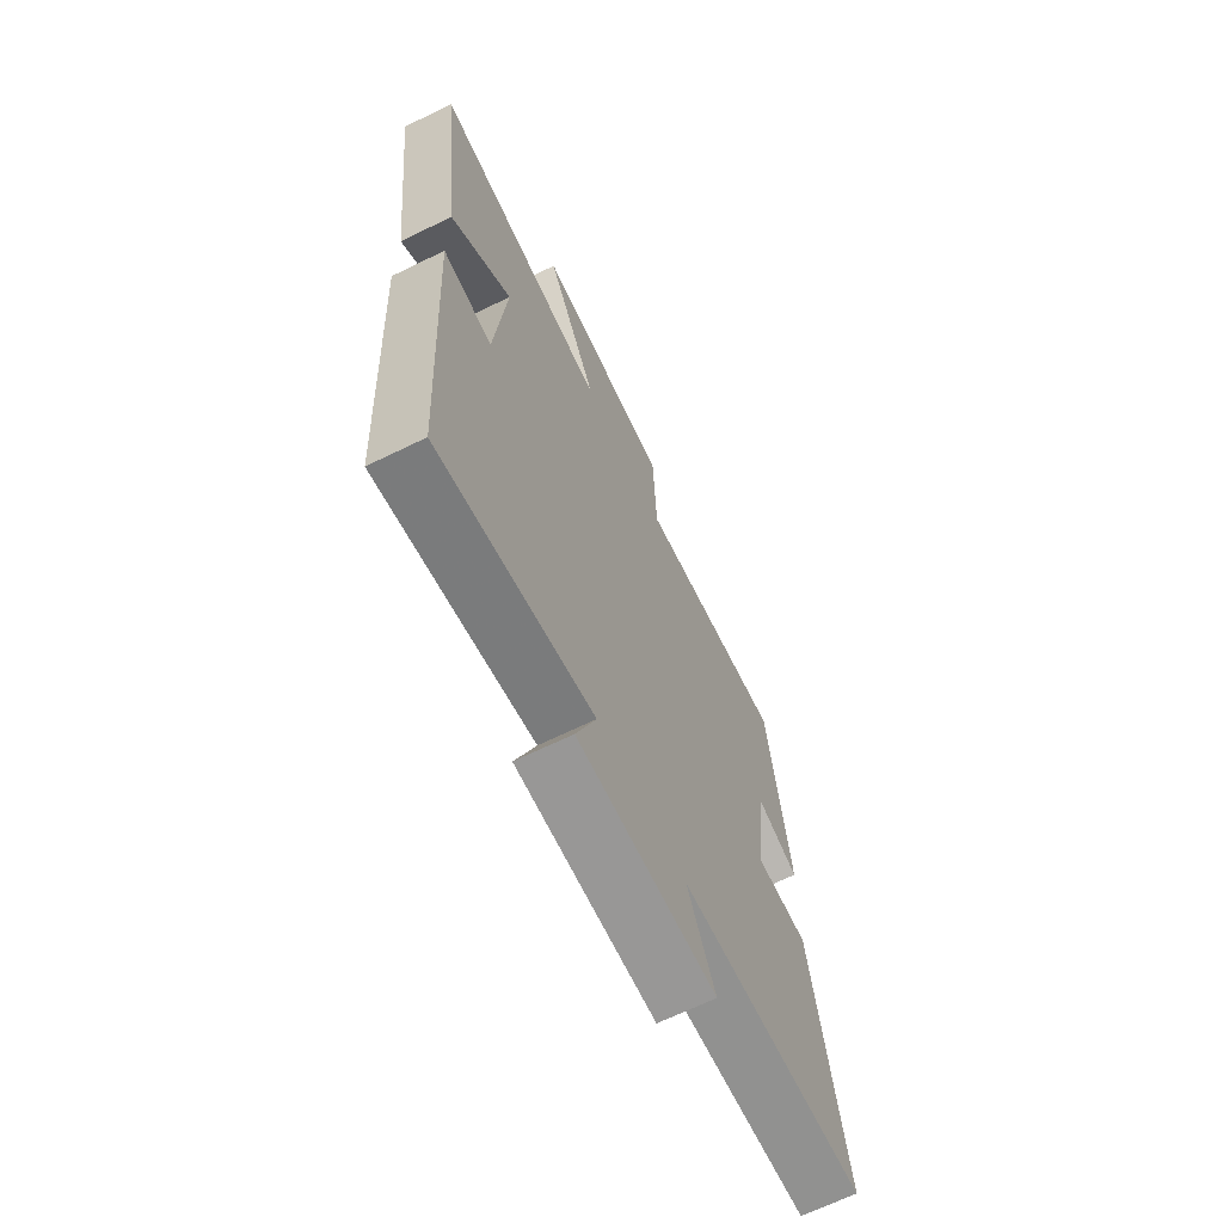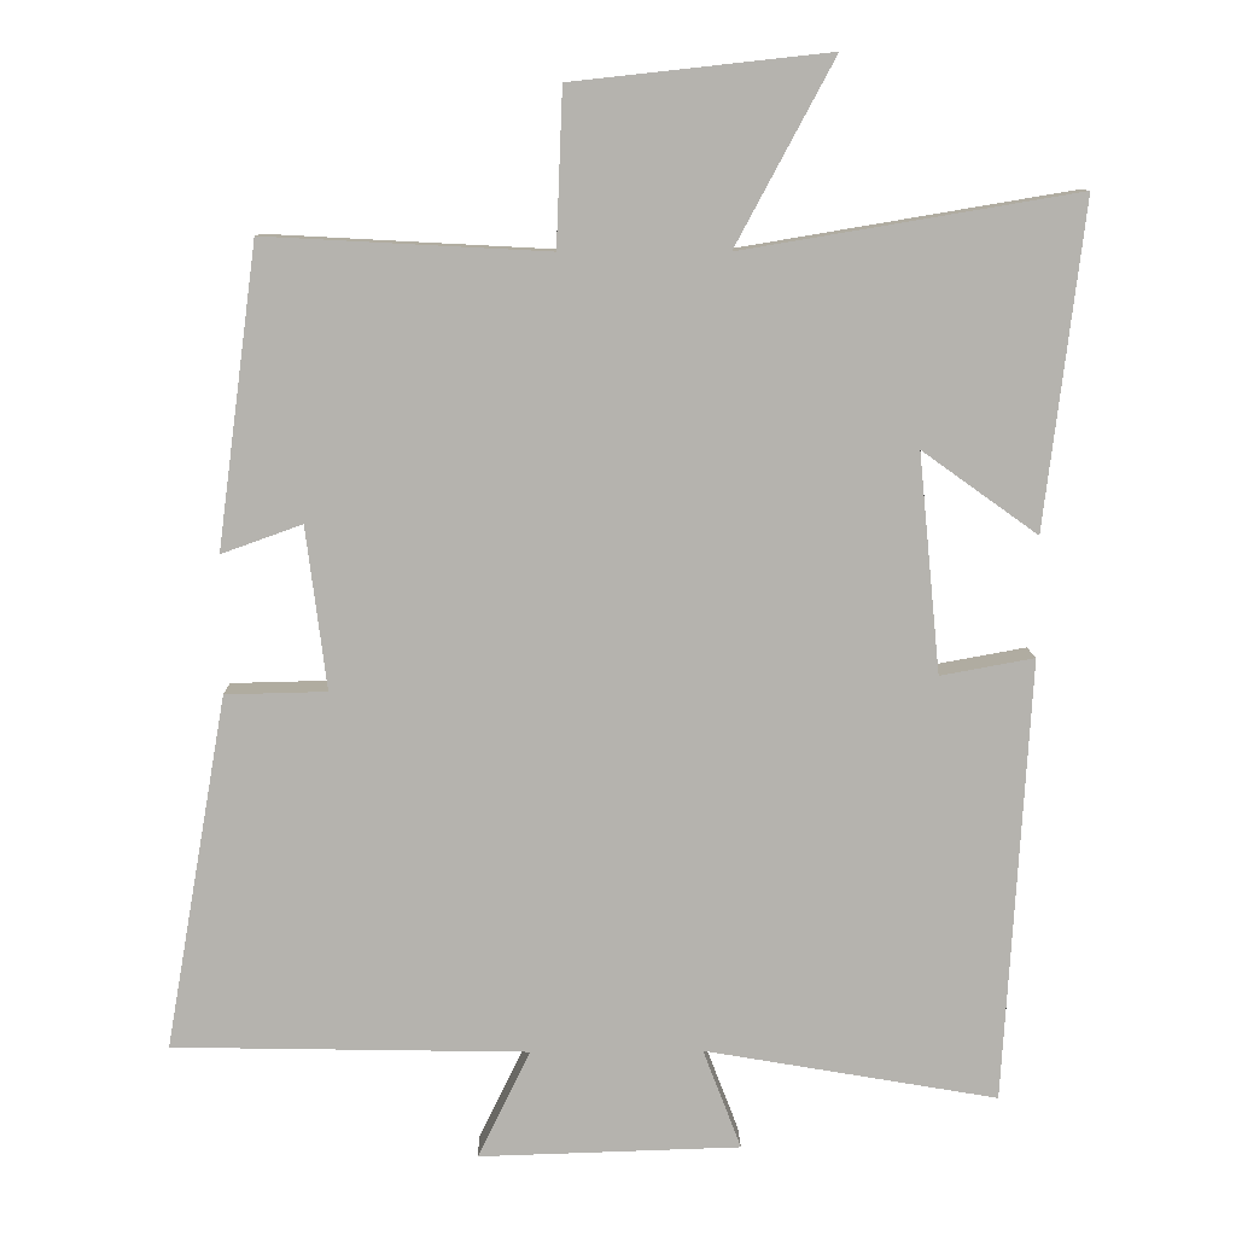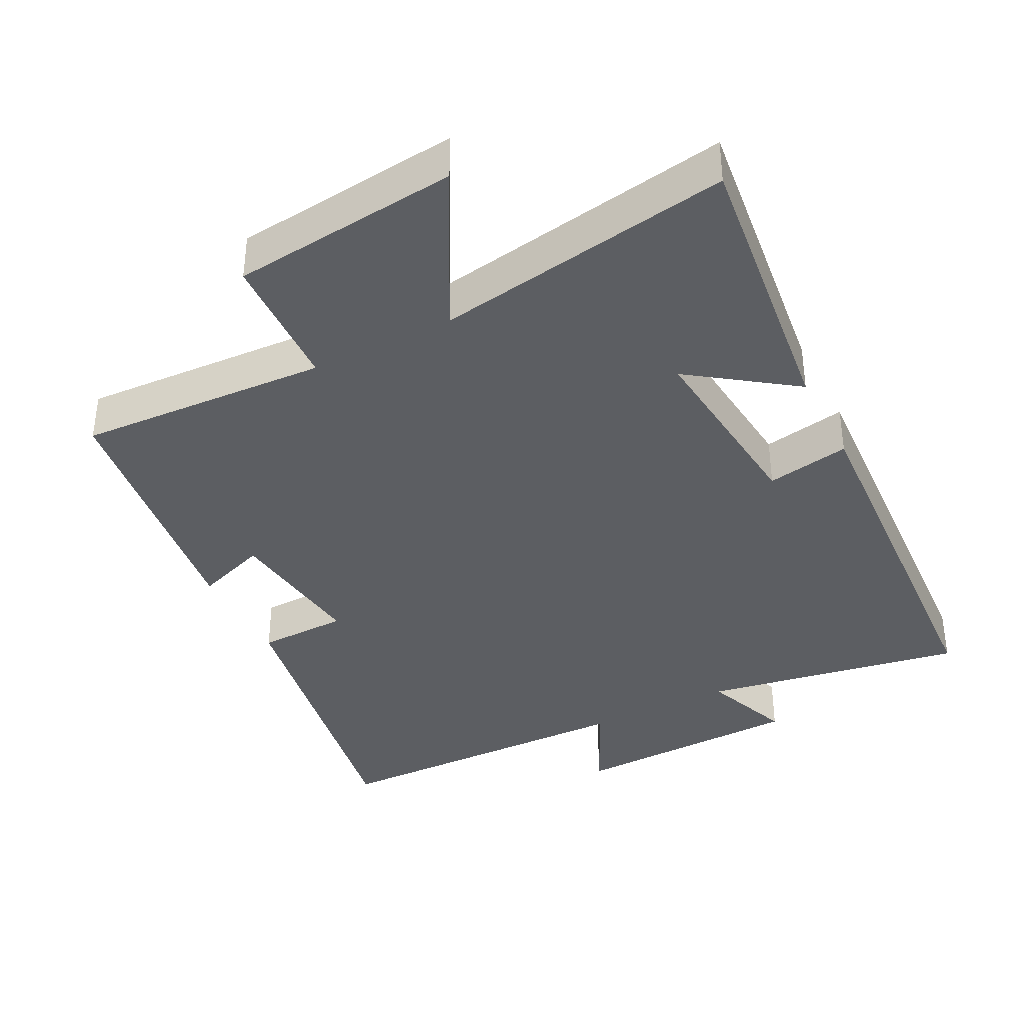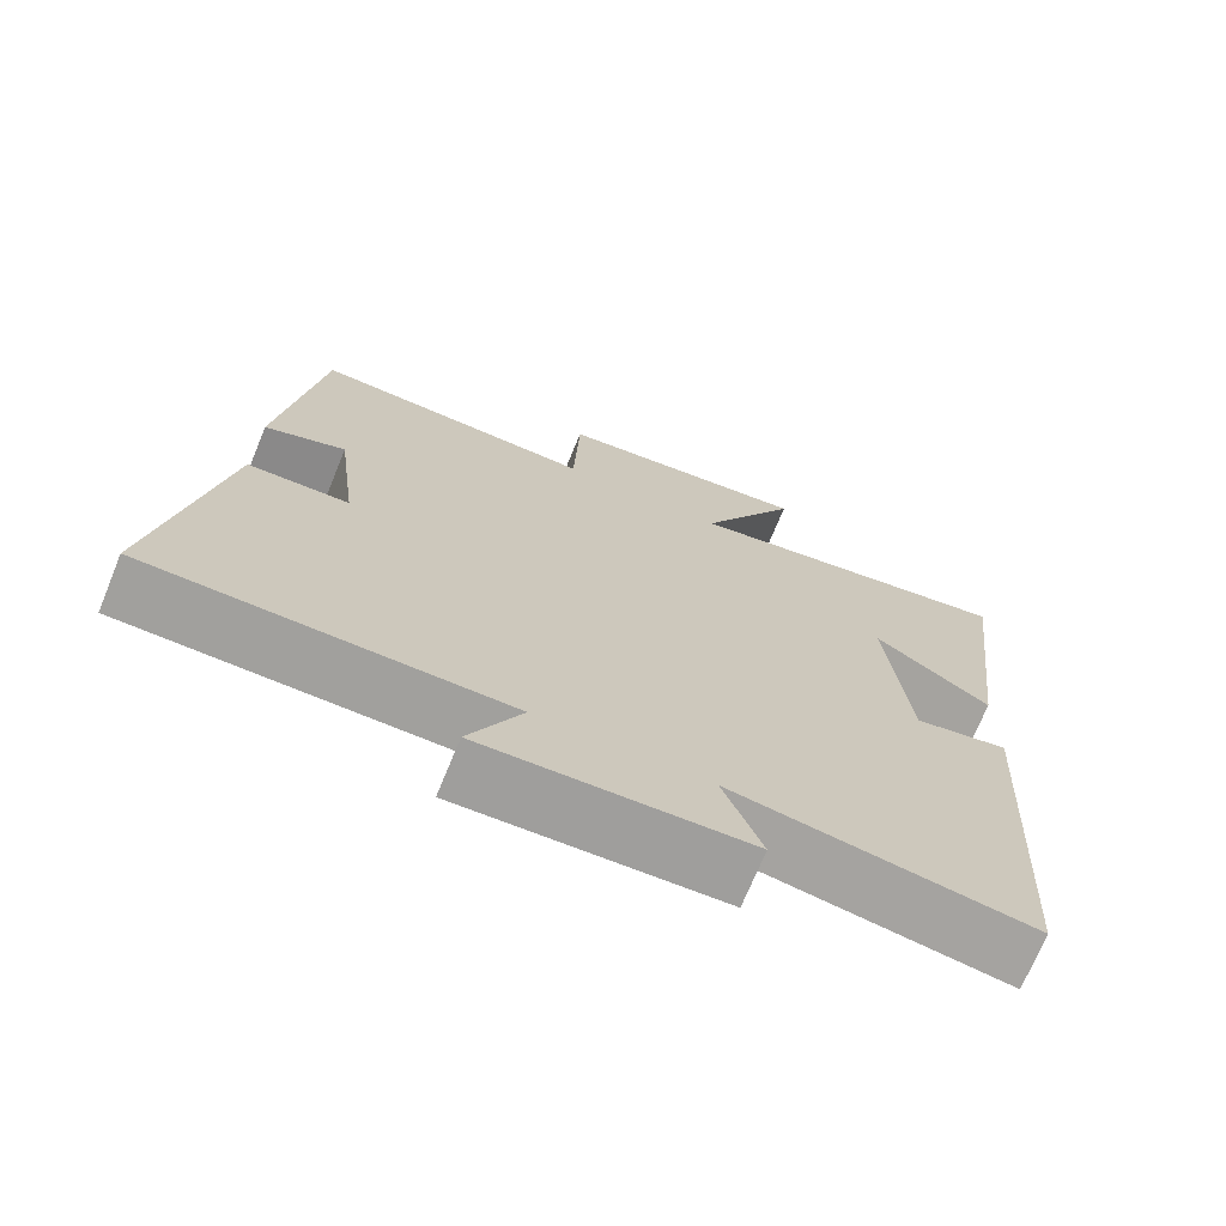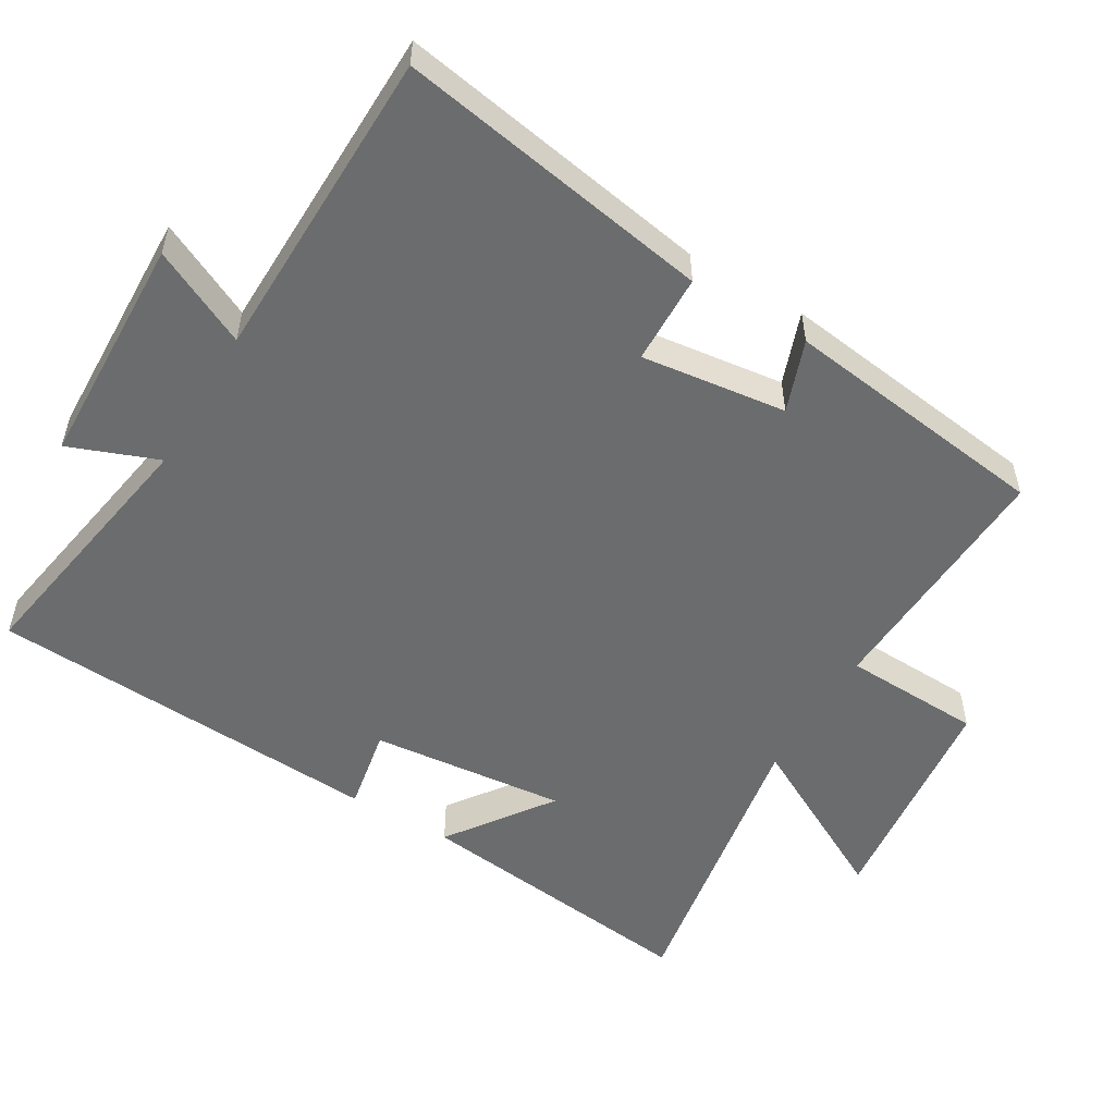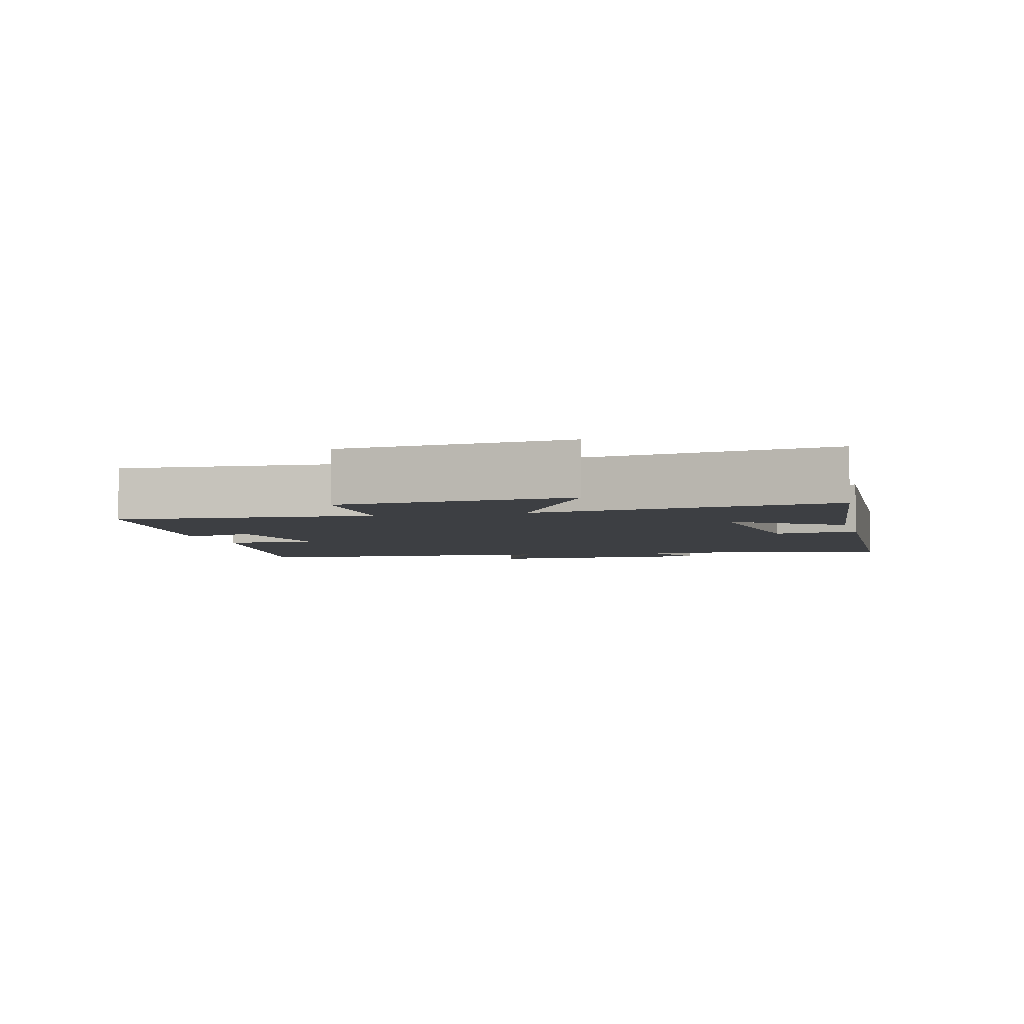
<metadata>
{"format":"obj","ext":"obj","renderer":"f3d","projection":"perspective","resolution":1024,"background":"white","views":[{"elev":-66.9,"azim":116.1,"up":"+Z"},{"elev":10.1,"azim":-1.1,"up":"+Z"},{"elev":-38.0,"azim":27.0,"up":"+Y"},{"elev":-71.4,"azim":-22.3,"up":"+Z"},{"elev":-53.6,"azim":-120.6,"up":"+Y"},{"elev":-4.1,"azim":14.4,"up":"+Y"}]}
</metadata>
<code>
v -0.579 0.07 -0.491
v -0.5 0.07 -0.039
v -0.371 0.07 -0.036
v -0.397 0.07 0.172
v -0.5 0.07 0.135
v -0.449 0.07 0.519
v -0.089 0.07 0.5
v -0.081 0.07 0.699
v 0.247 0.07 0.735
v 0.121 0.07 0.5
v 0.55 0.07 0.572
v 0.5 0.07 0.155
v 0.352 0.07 0.261
v 0.38 0.07 -0.019
v 0.5 0.07 0.003
v 0.467 0.07 -0.565
v 0.092 0.07 -0.5
v 0.141 0.07 -0.628
v -0.193 0.07 -0.638
v -0.126 0.07 -0.5
v -0.579 0 -0.491
v -0.5 0 -0.039
v -0.371 0 -0.036
v -0.397 0 0.172
v -0.5 0 0.135
v -0.449 0 0.519
v -0.089 0 0.5
v -0.081 0 0.699
v 0.247 0 0.735
v 0.121 0 0.5
v 0.55 0 0.572
v 0.5 0 0.155
v 0.352 0 0.261
v 0.38 0 -0.019
v 0.5 0 0.003
v 0.467 0 -0.565
v 0.092 0 -0.5
v 0.141 0 -0.628
v -0.193 0 -0.638
v -0.126 0 -0.5
f 17 18 19 20
f 17 20 1 2
f 14 15 16 17
f 13 14 17
f 10 11 12 13
f 10 13 17
f 7 8 9 10
f 7 10 17
f 4 5 6 7
f 3 4 7 17
f 2 3 17
f 40 39 38 37
f 22 21 40 37
f 37 36 35 34
f 37 34 33
f 33 32 31 30
f 37 33 30
f 30 29 28 27
f 37 30 27
f 27 26 25 24
f 37 27 24 23
f 37 23 22
f 1 21 22 2
f 2 22 23 3
f 3 23 24 4
f 4 24 25 5
f 5 25 26 6
f 6 26 27 7
f 7 27 28 8
f 8 28 29 9
f 9 29 30 10
f 10 30 31 11
f 11 31 32 12
f 12 32 33 13
f 13 33 34 14
f 14 34 35 15
f 15 35 36 16
f 16 36 37 17
f 17 37 38 18
f 18 38 39 19
f 19 39 40 20
f 20 40 21 1

</code>
